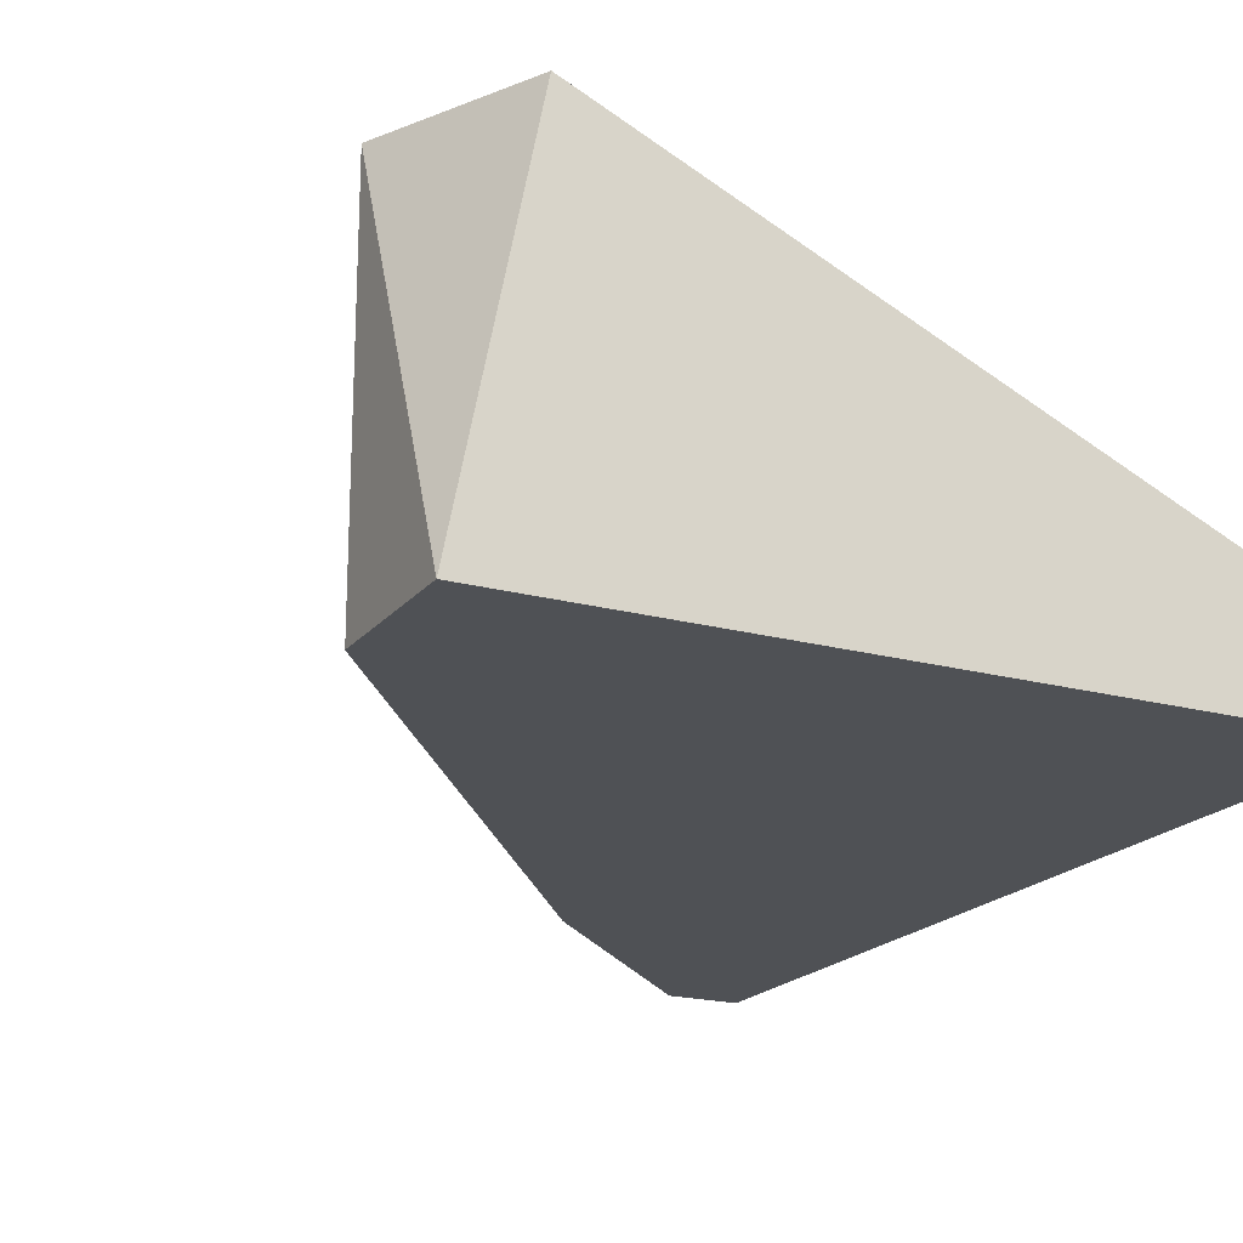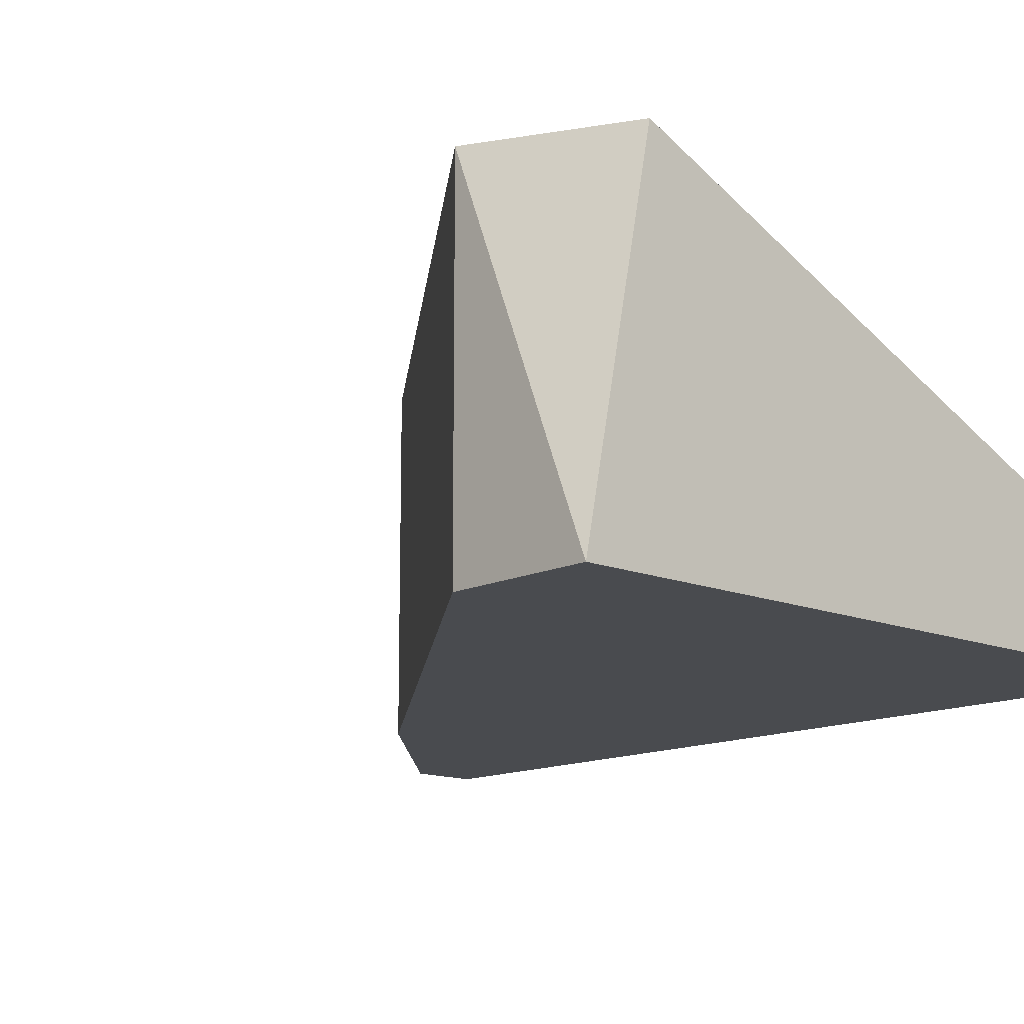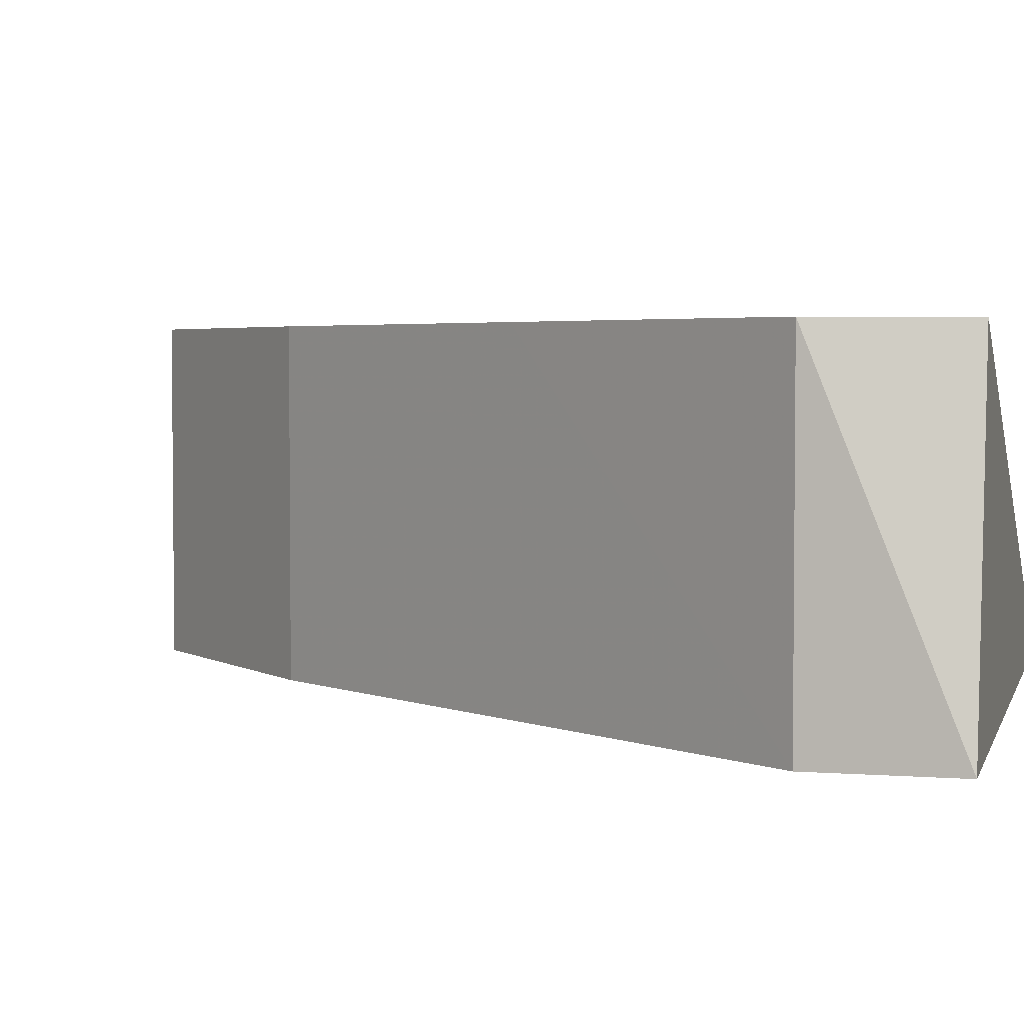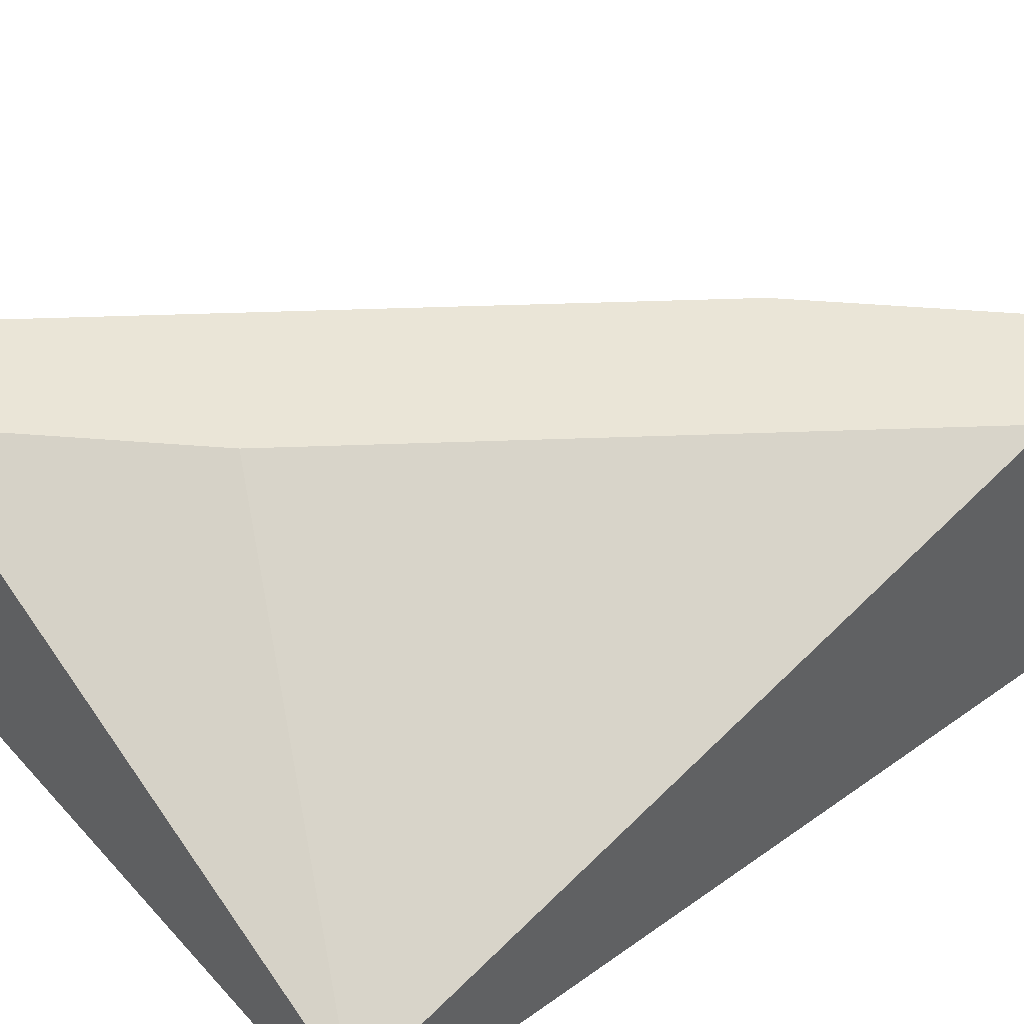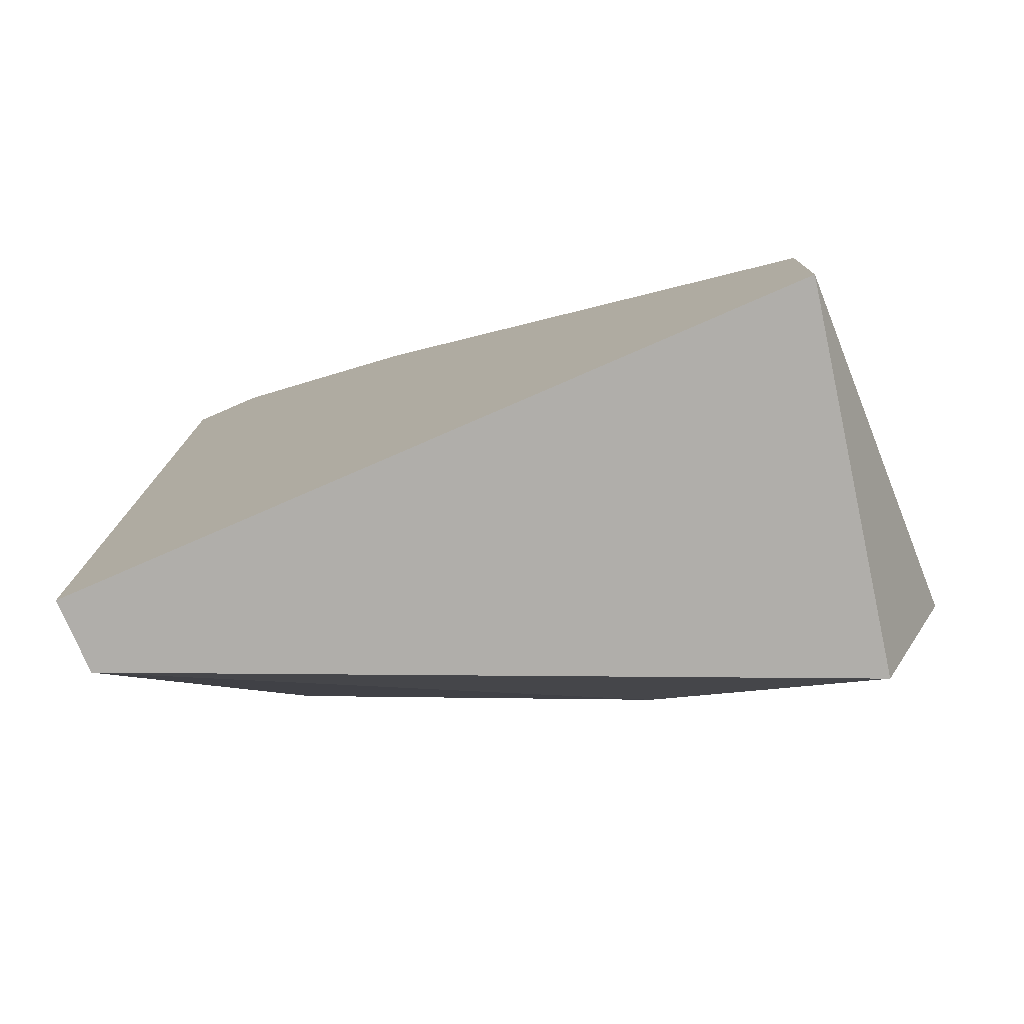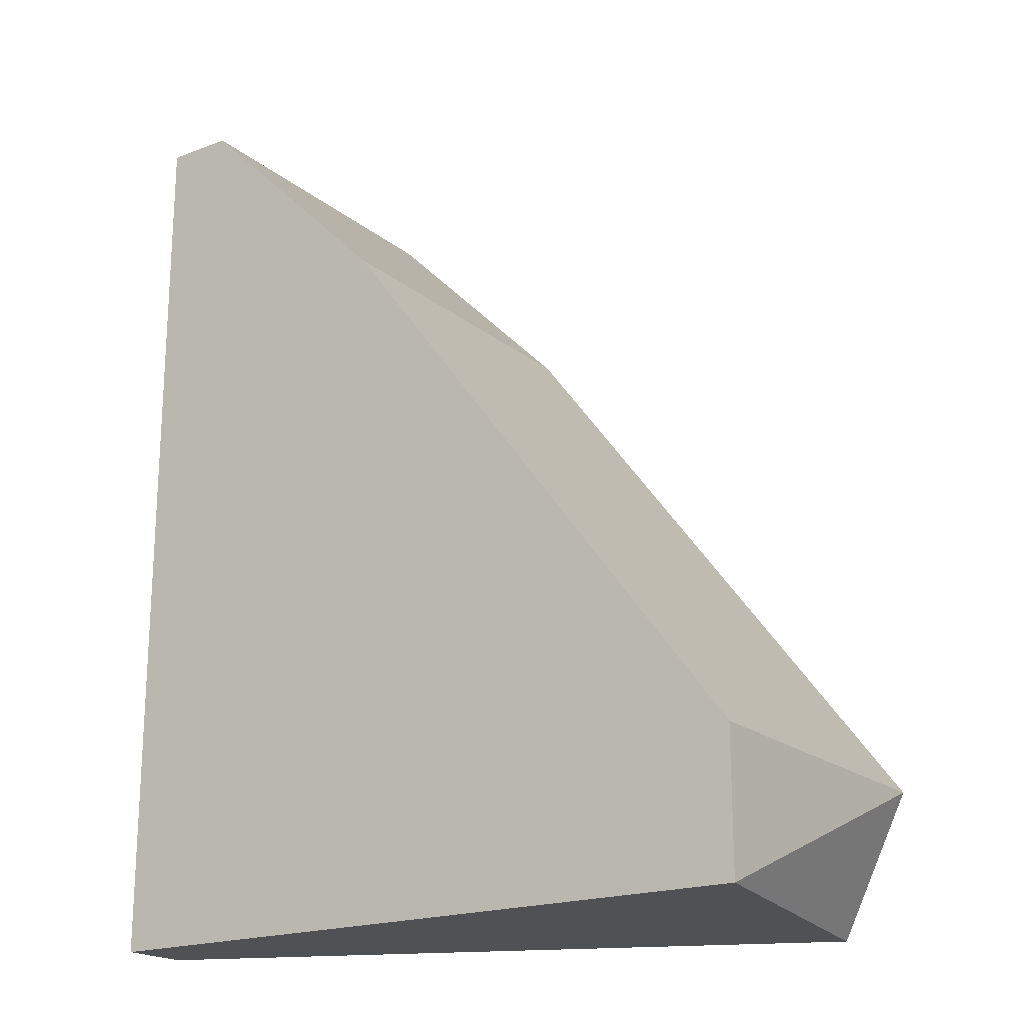
<metadata>
{"format":"obj","ext":"obj","renderer":"f3d","projection":"perspective","resolution":1024,"background":"white","views":[{"elev":-19.6,"azim":153.1,"up":"+Y"},{"elev":-13.7,"azim":137.3,"up":"+Y"},{"elev":3.5,"azim":104.6,"up":"+Y"},{"elev":44.3,"azim":-129.4,"up":"+Y"},{"elev":-77.8,"azim":23.5,"up":"+Z"},{"elev":-19.7,"azim":34.7,"up":"+Z"}]}
</metadata>
<code>
v 0.4271 -0.4225 0.4078
v 0.4871 -0.4225 0.3418
v 0.4691 -0.4225 0.3658
v 0.4271 -0.4525 0.4078
v 0.4271 -0.4525 0.3298
v 0.4871 -0.4525 0.3418
v 0.4811 -0.4225 0.3298
v 0.4271 -0.4465 0.3298
v 0.4871 -0.4525 0.3298
v 0.4511 -0.4525 0.3898
v 0.4271 -0.4225 0.3958
v 0.4331 -0.4225 0.4078
v 0.4631 -0.4225 0.3478
v 0.4331 -0.4525 0.4078
v 0.4511 -0.4225 0.3898
f 12 10 15
f 3 2 1
f 4 1 5
f 2 3 6
f 4 5 6
f 1 2 7
f 5 1 8
f 7 5 8
f 2 6 9
f 6 5 9
f 7 2 9
f 5 7 9
f 6 3 10
f 4 6 10
f 1 7 11
f 8 1 11
f 3 1 12
f 1 4 12
f 7 8 13
f 11 7 13
f 8 11 13
f 4 10 14
f 12 4 14
f 10 12 14
f 10 3 15
f 3 12 15

</code>
